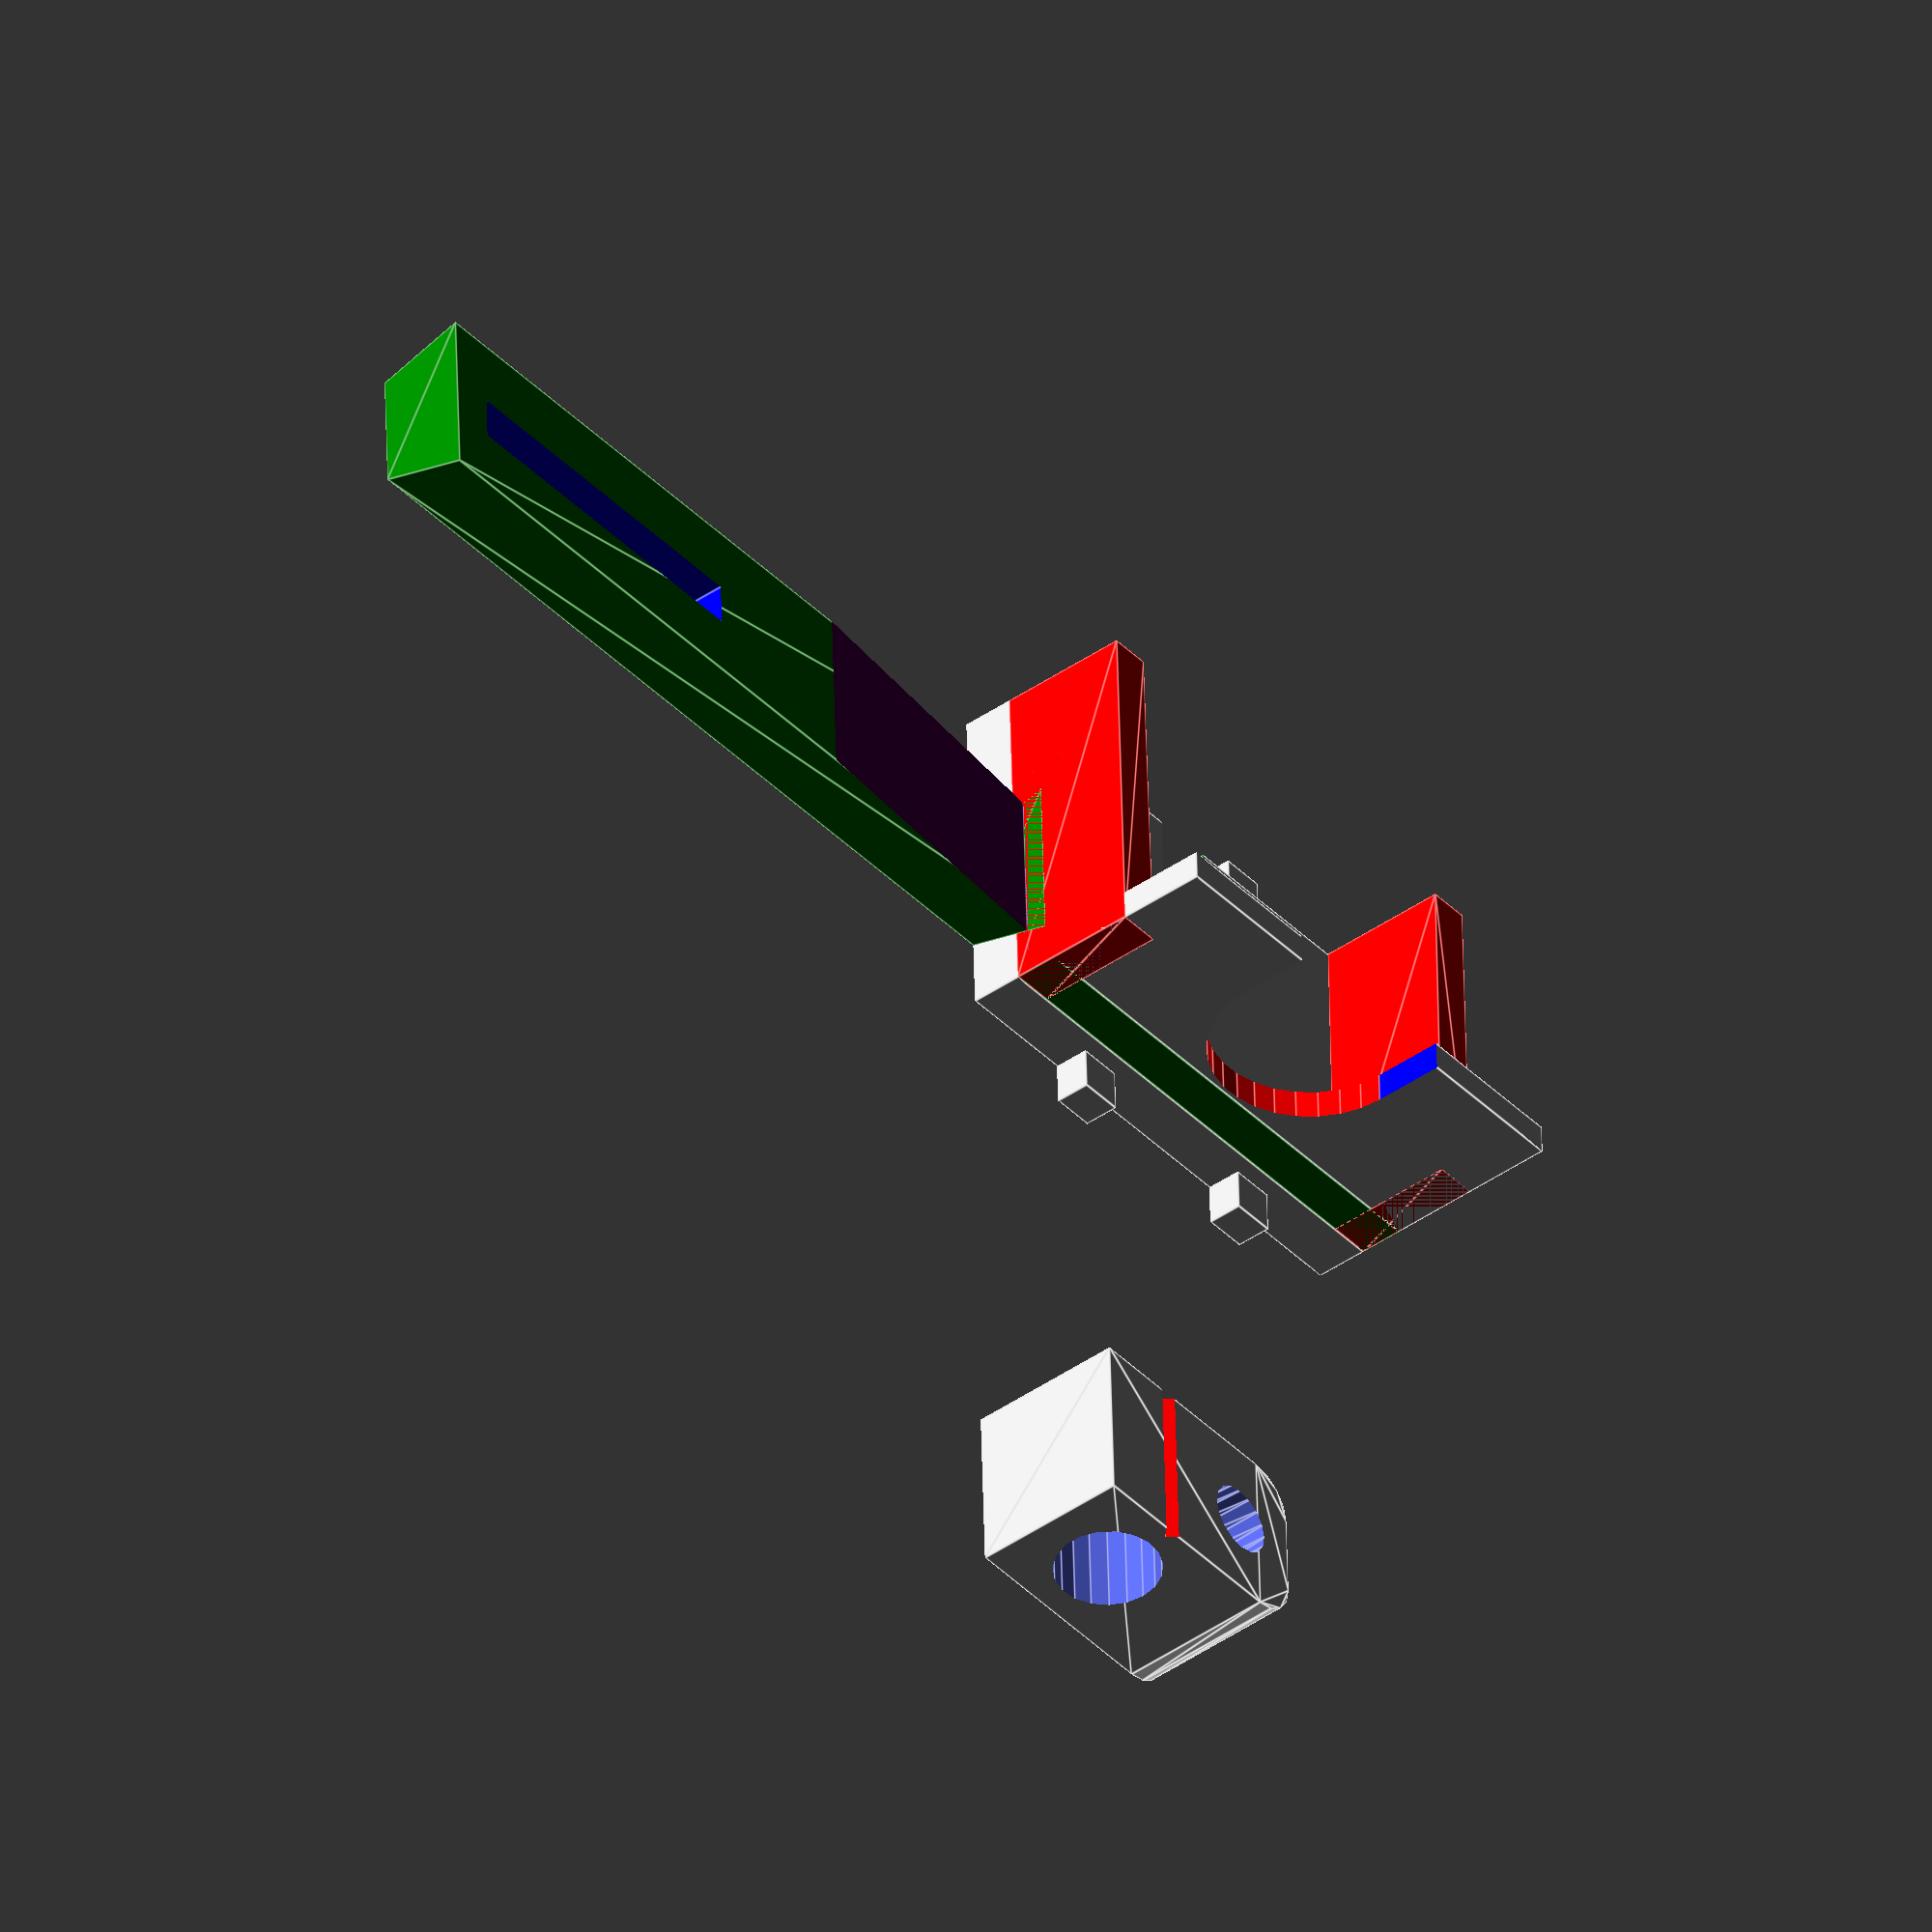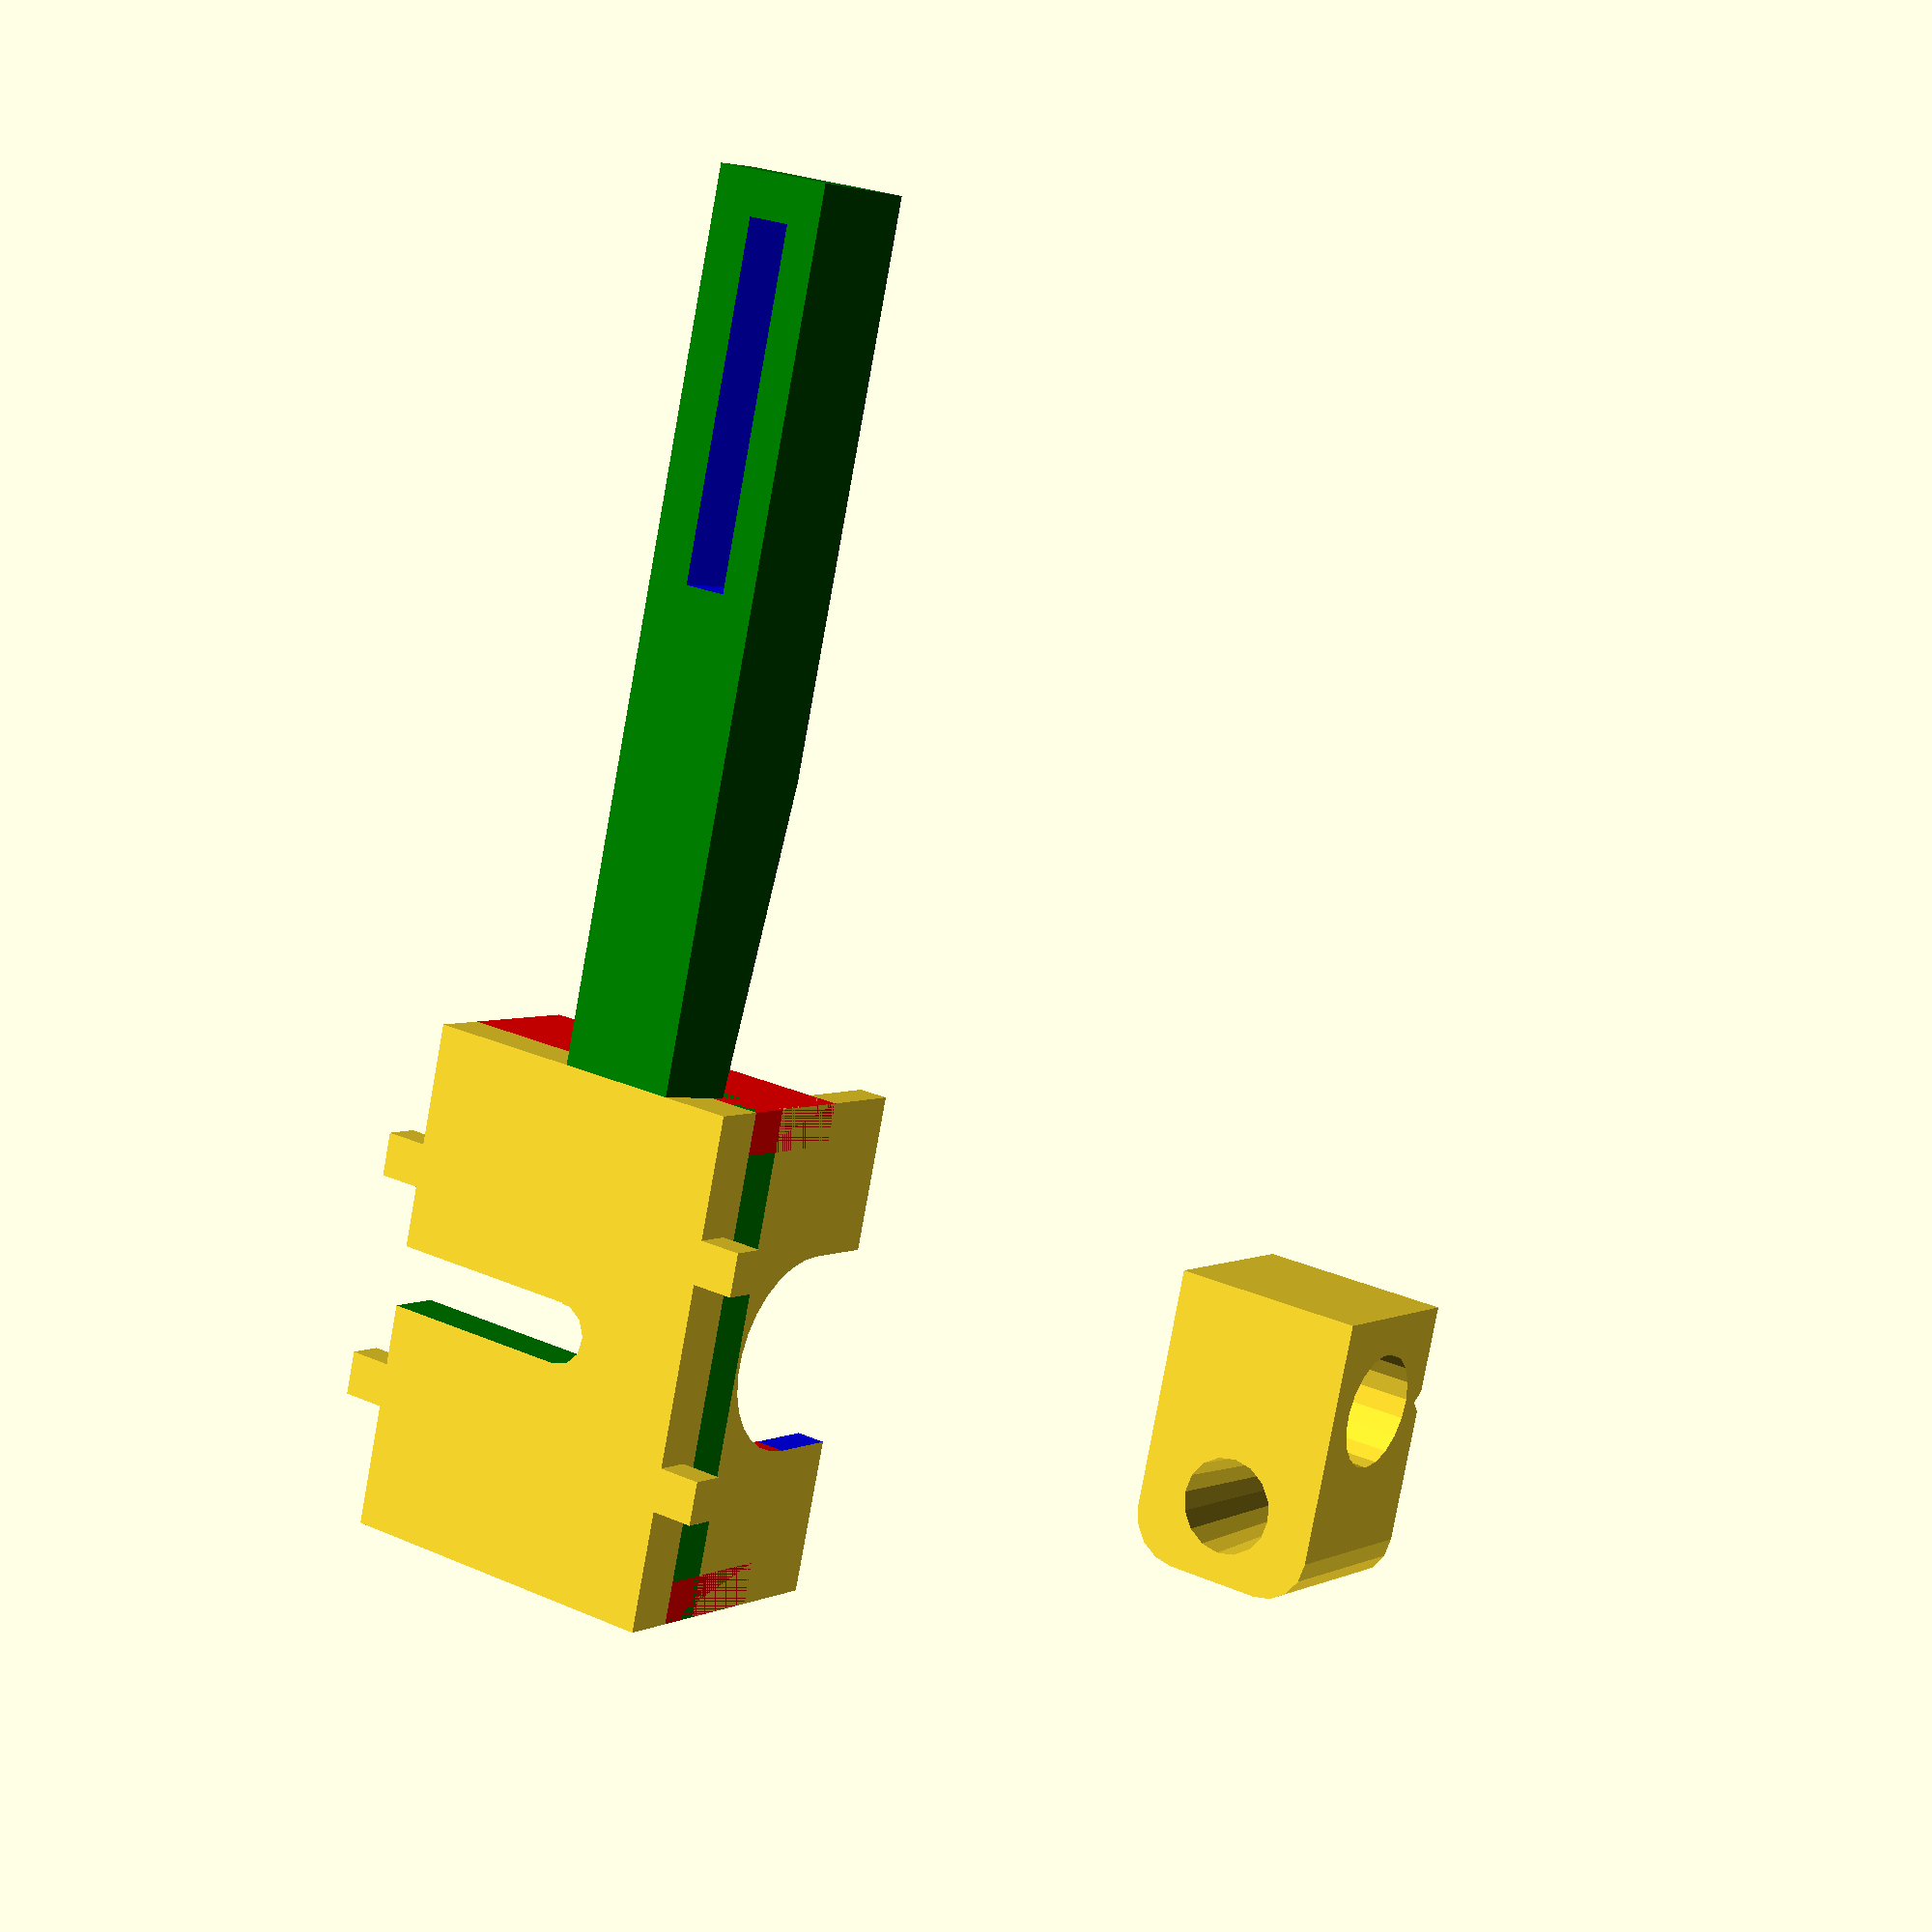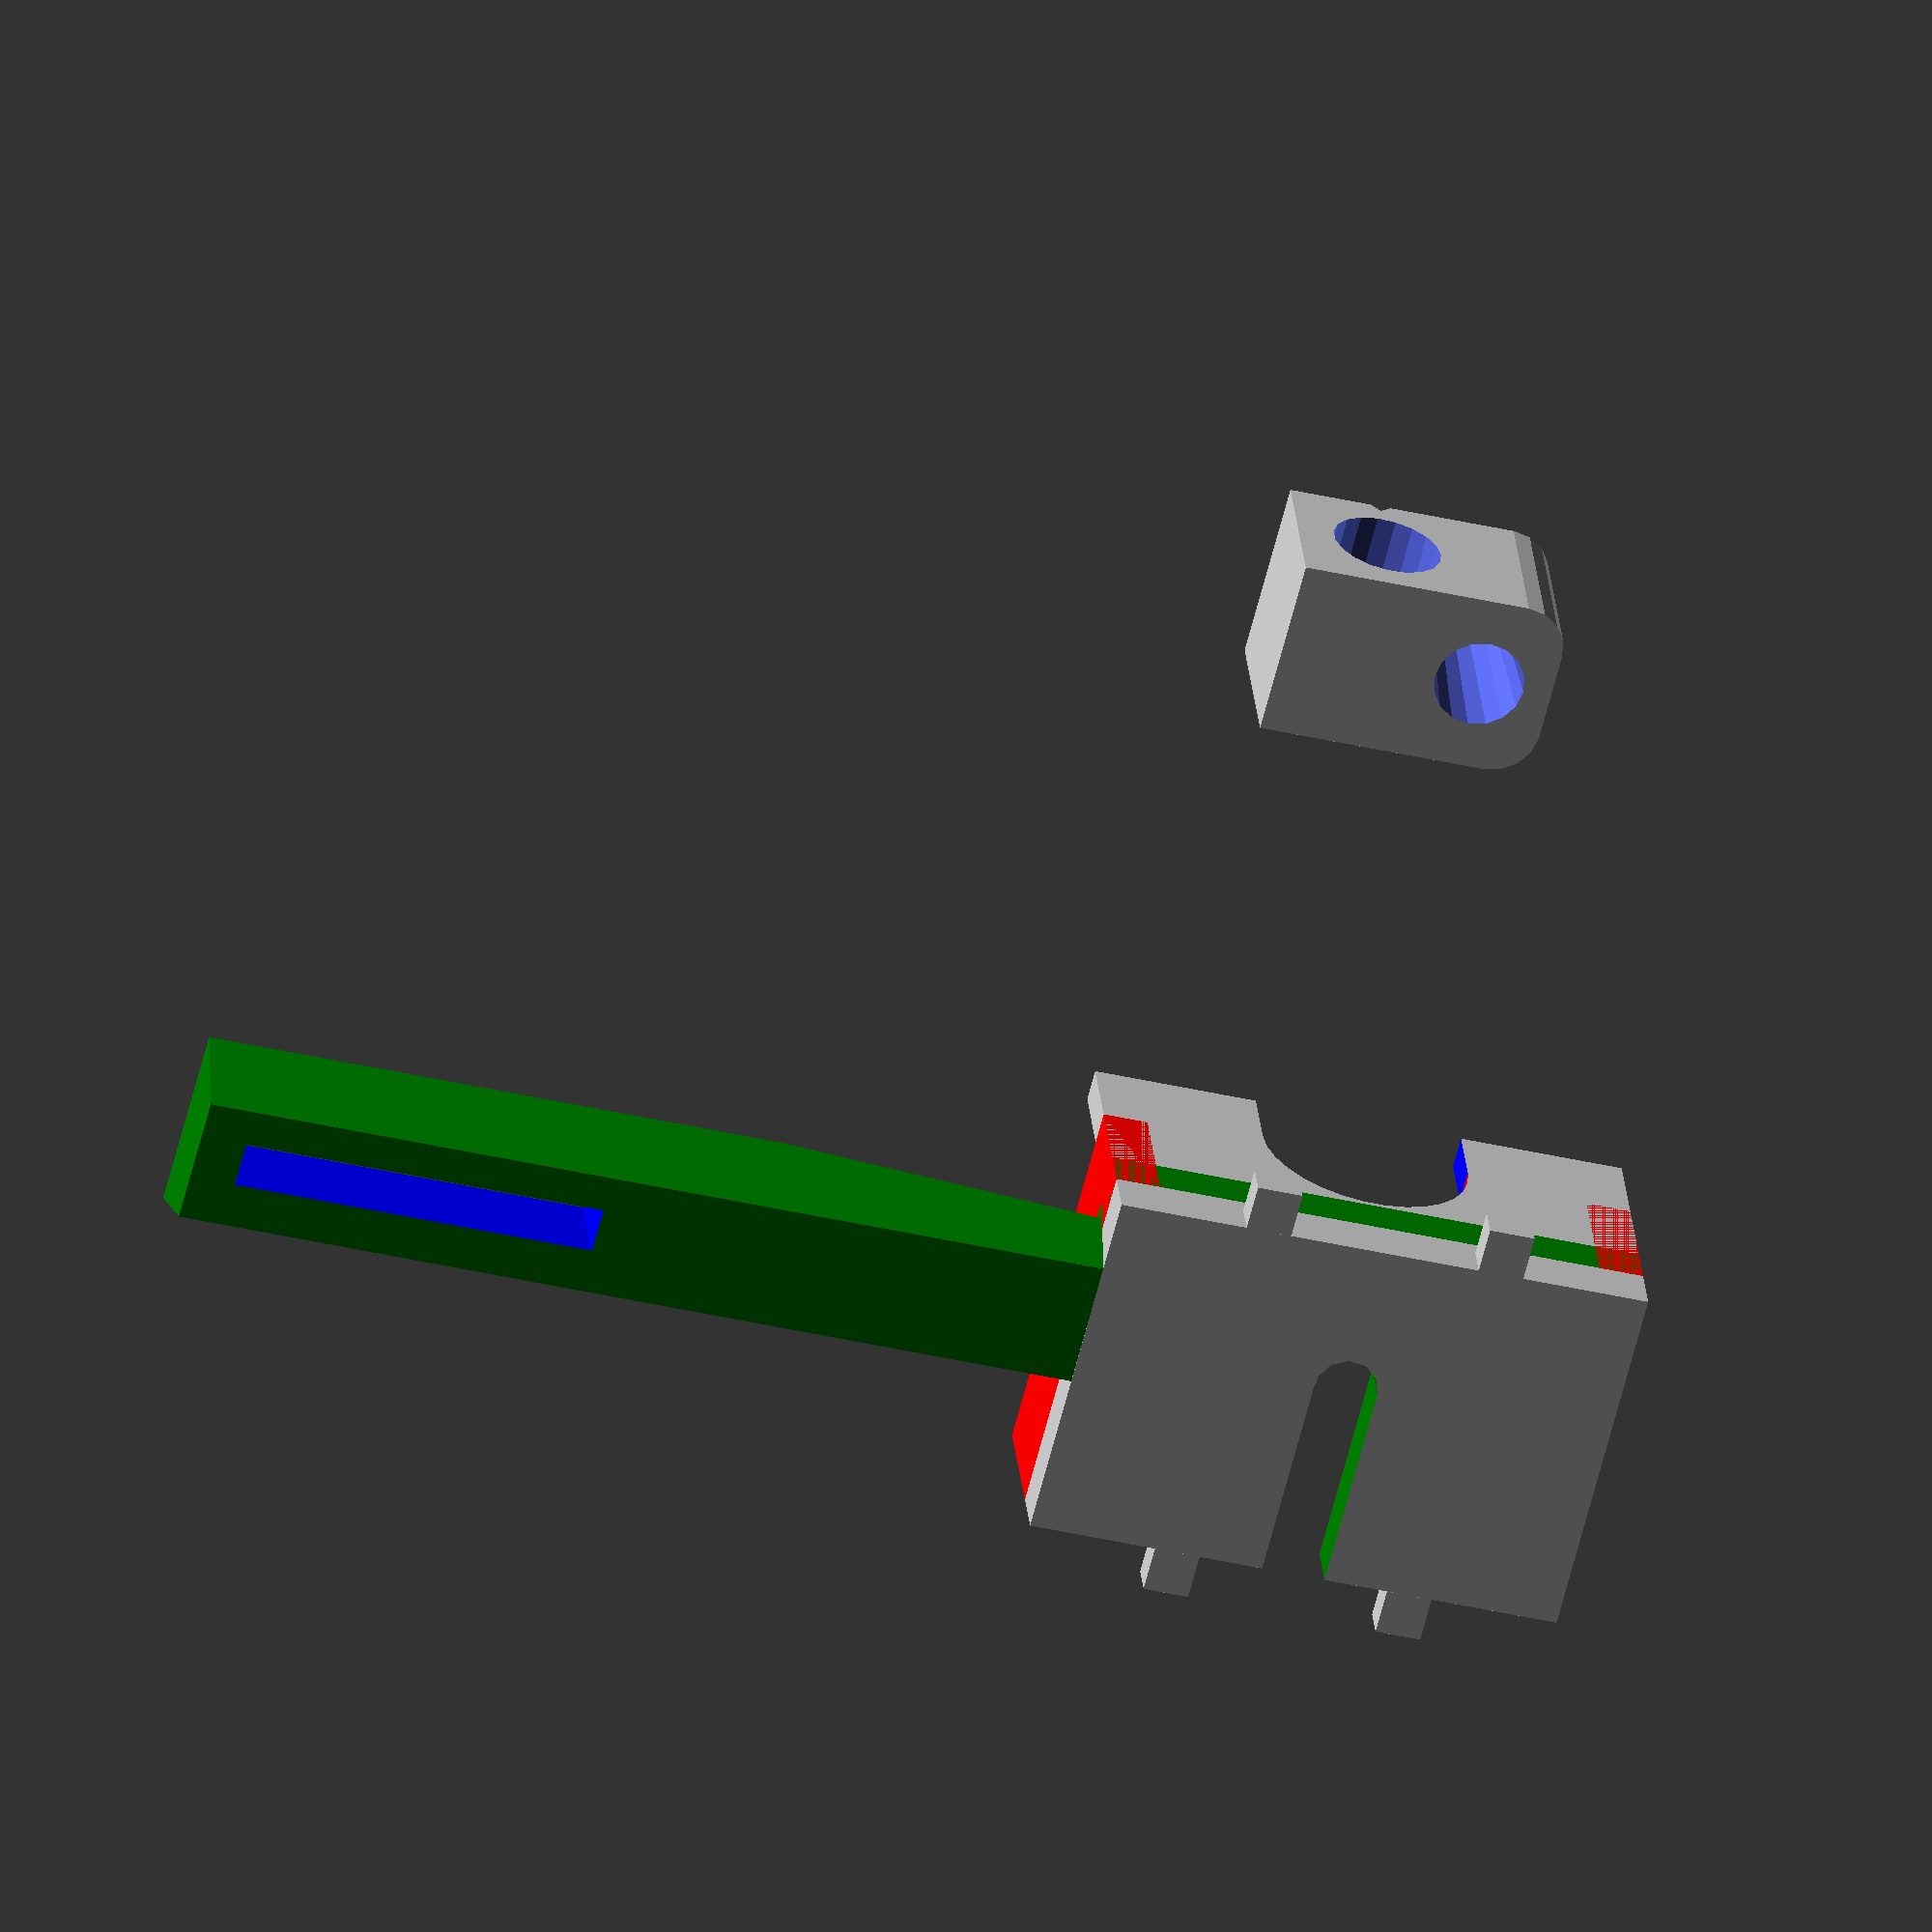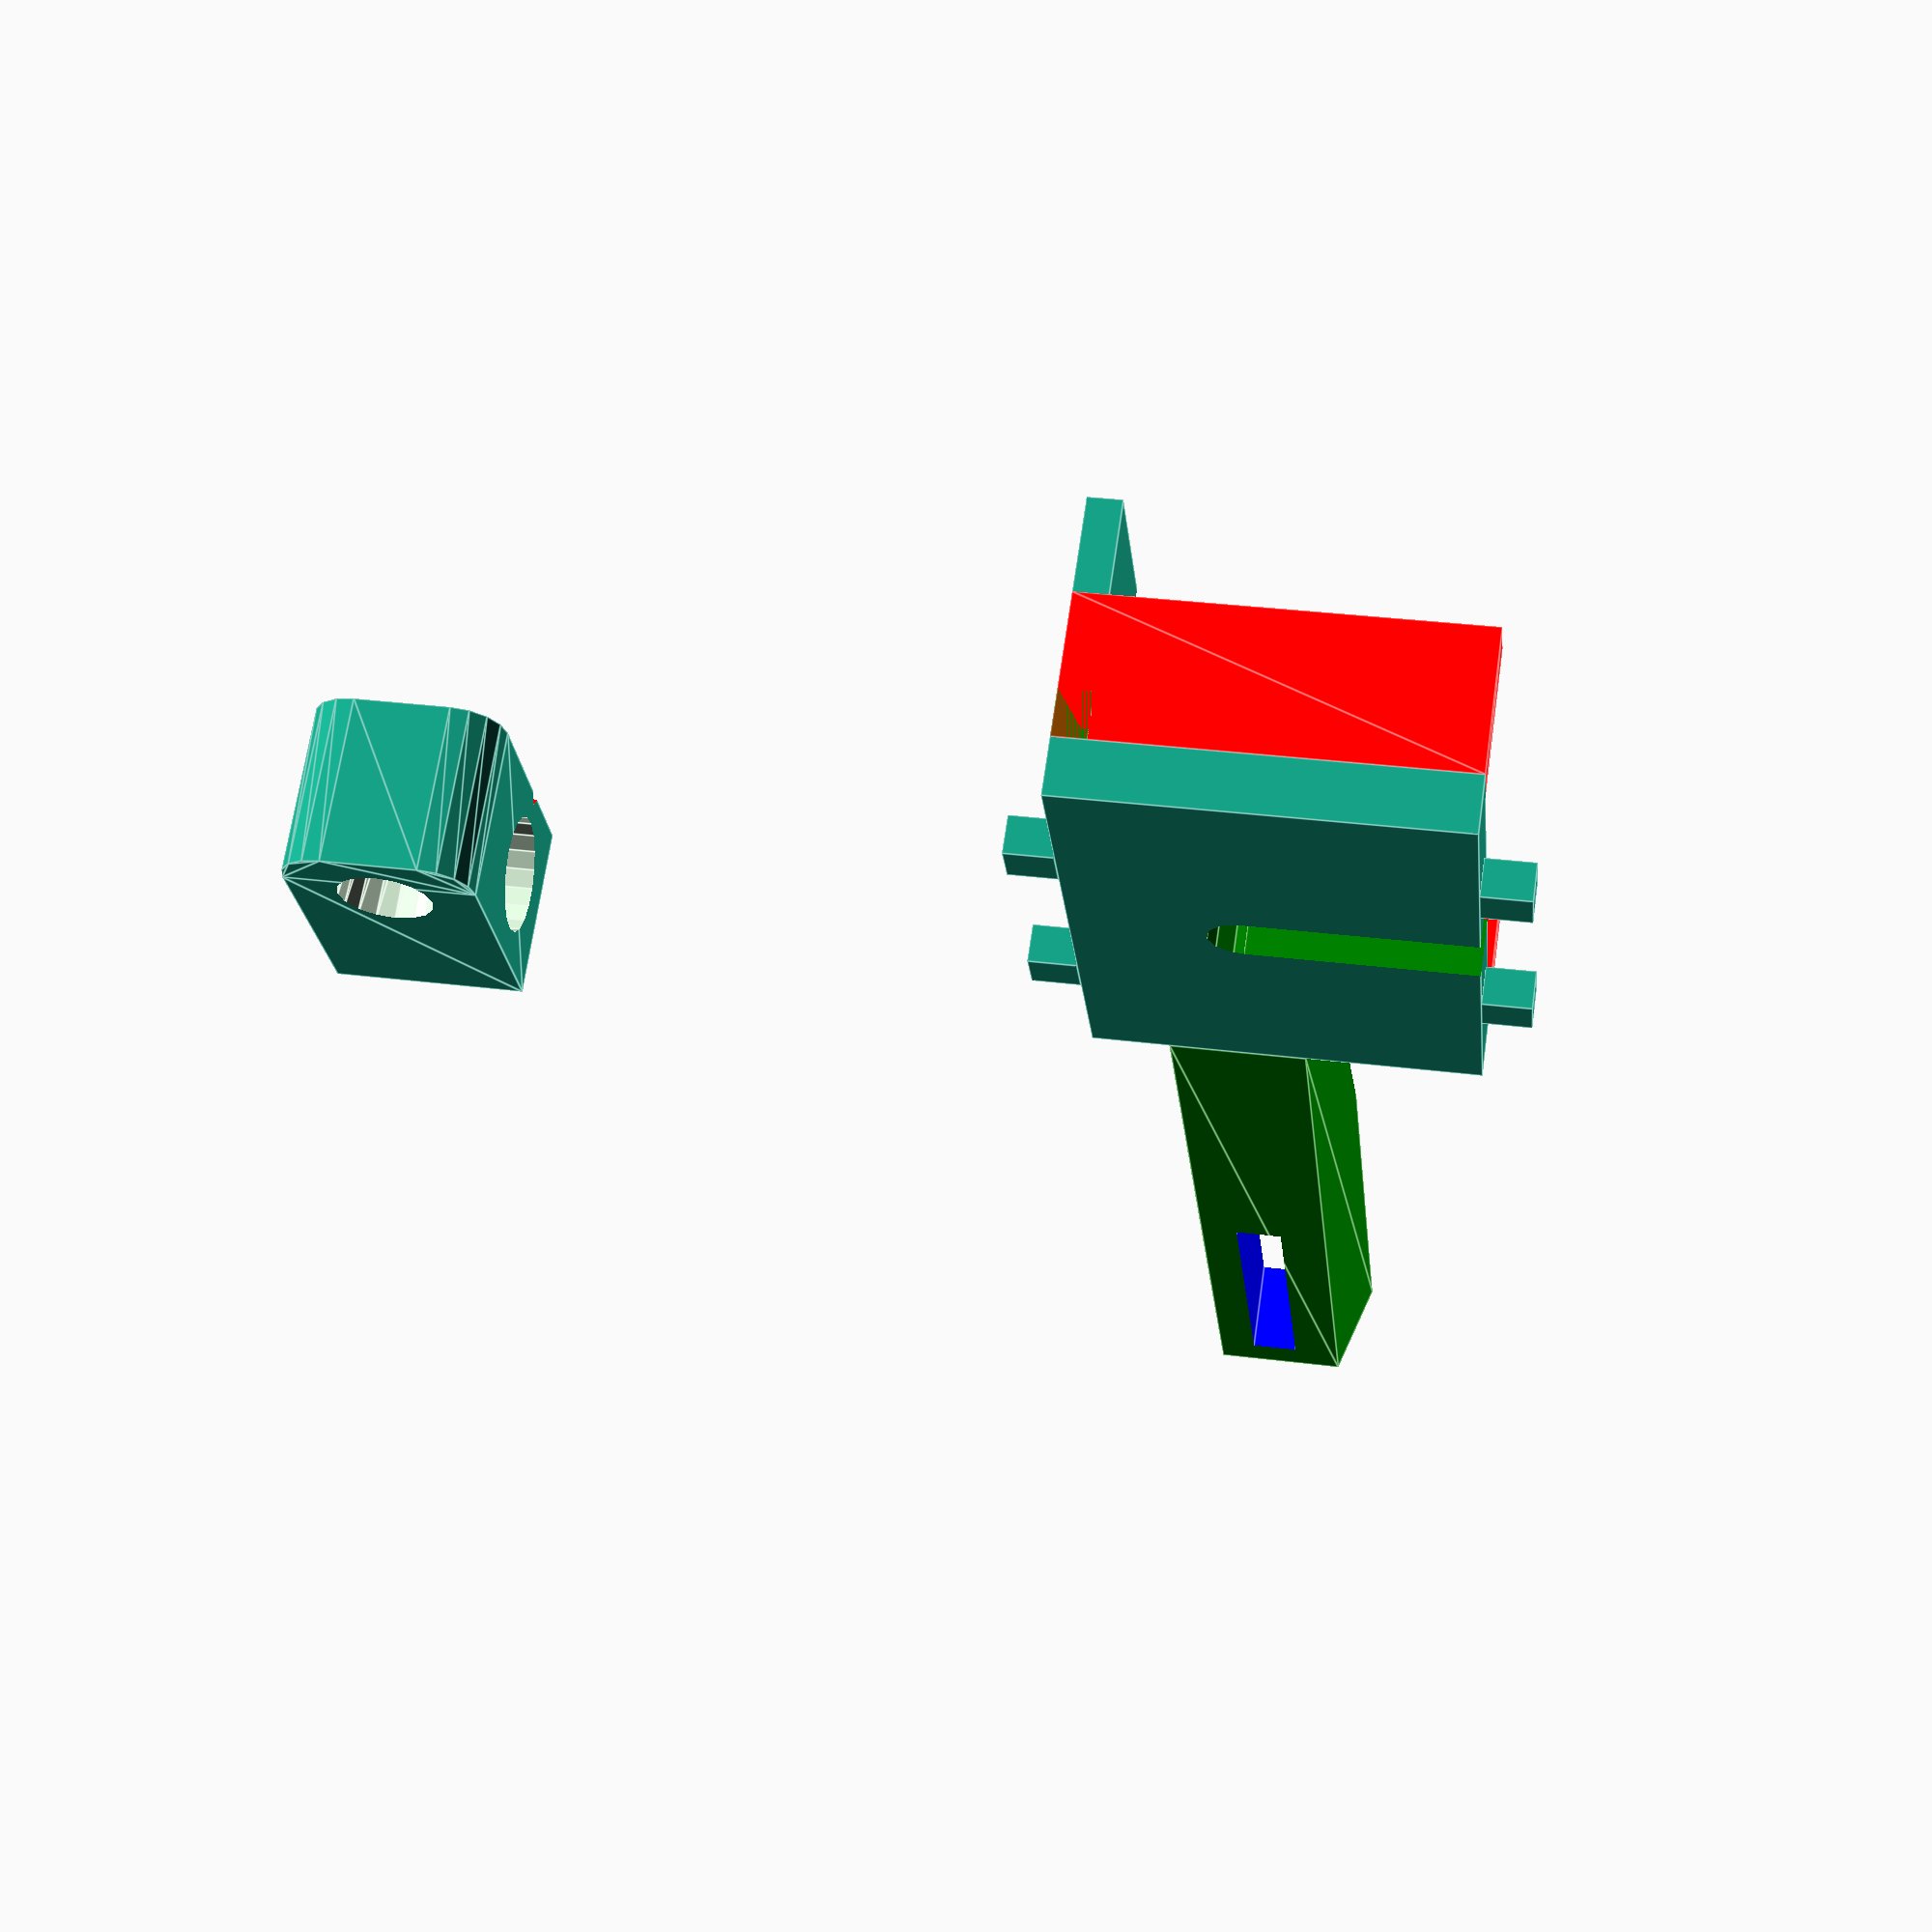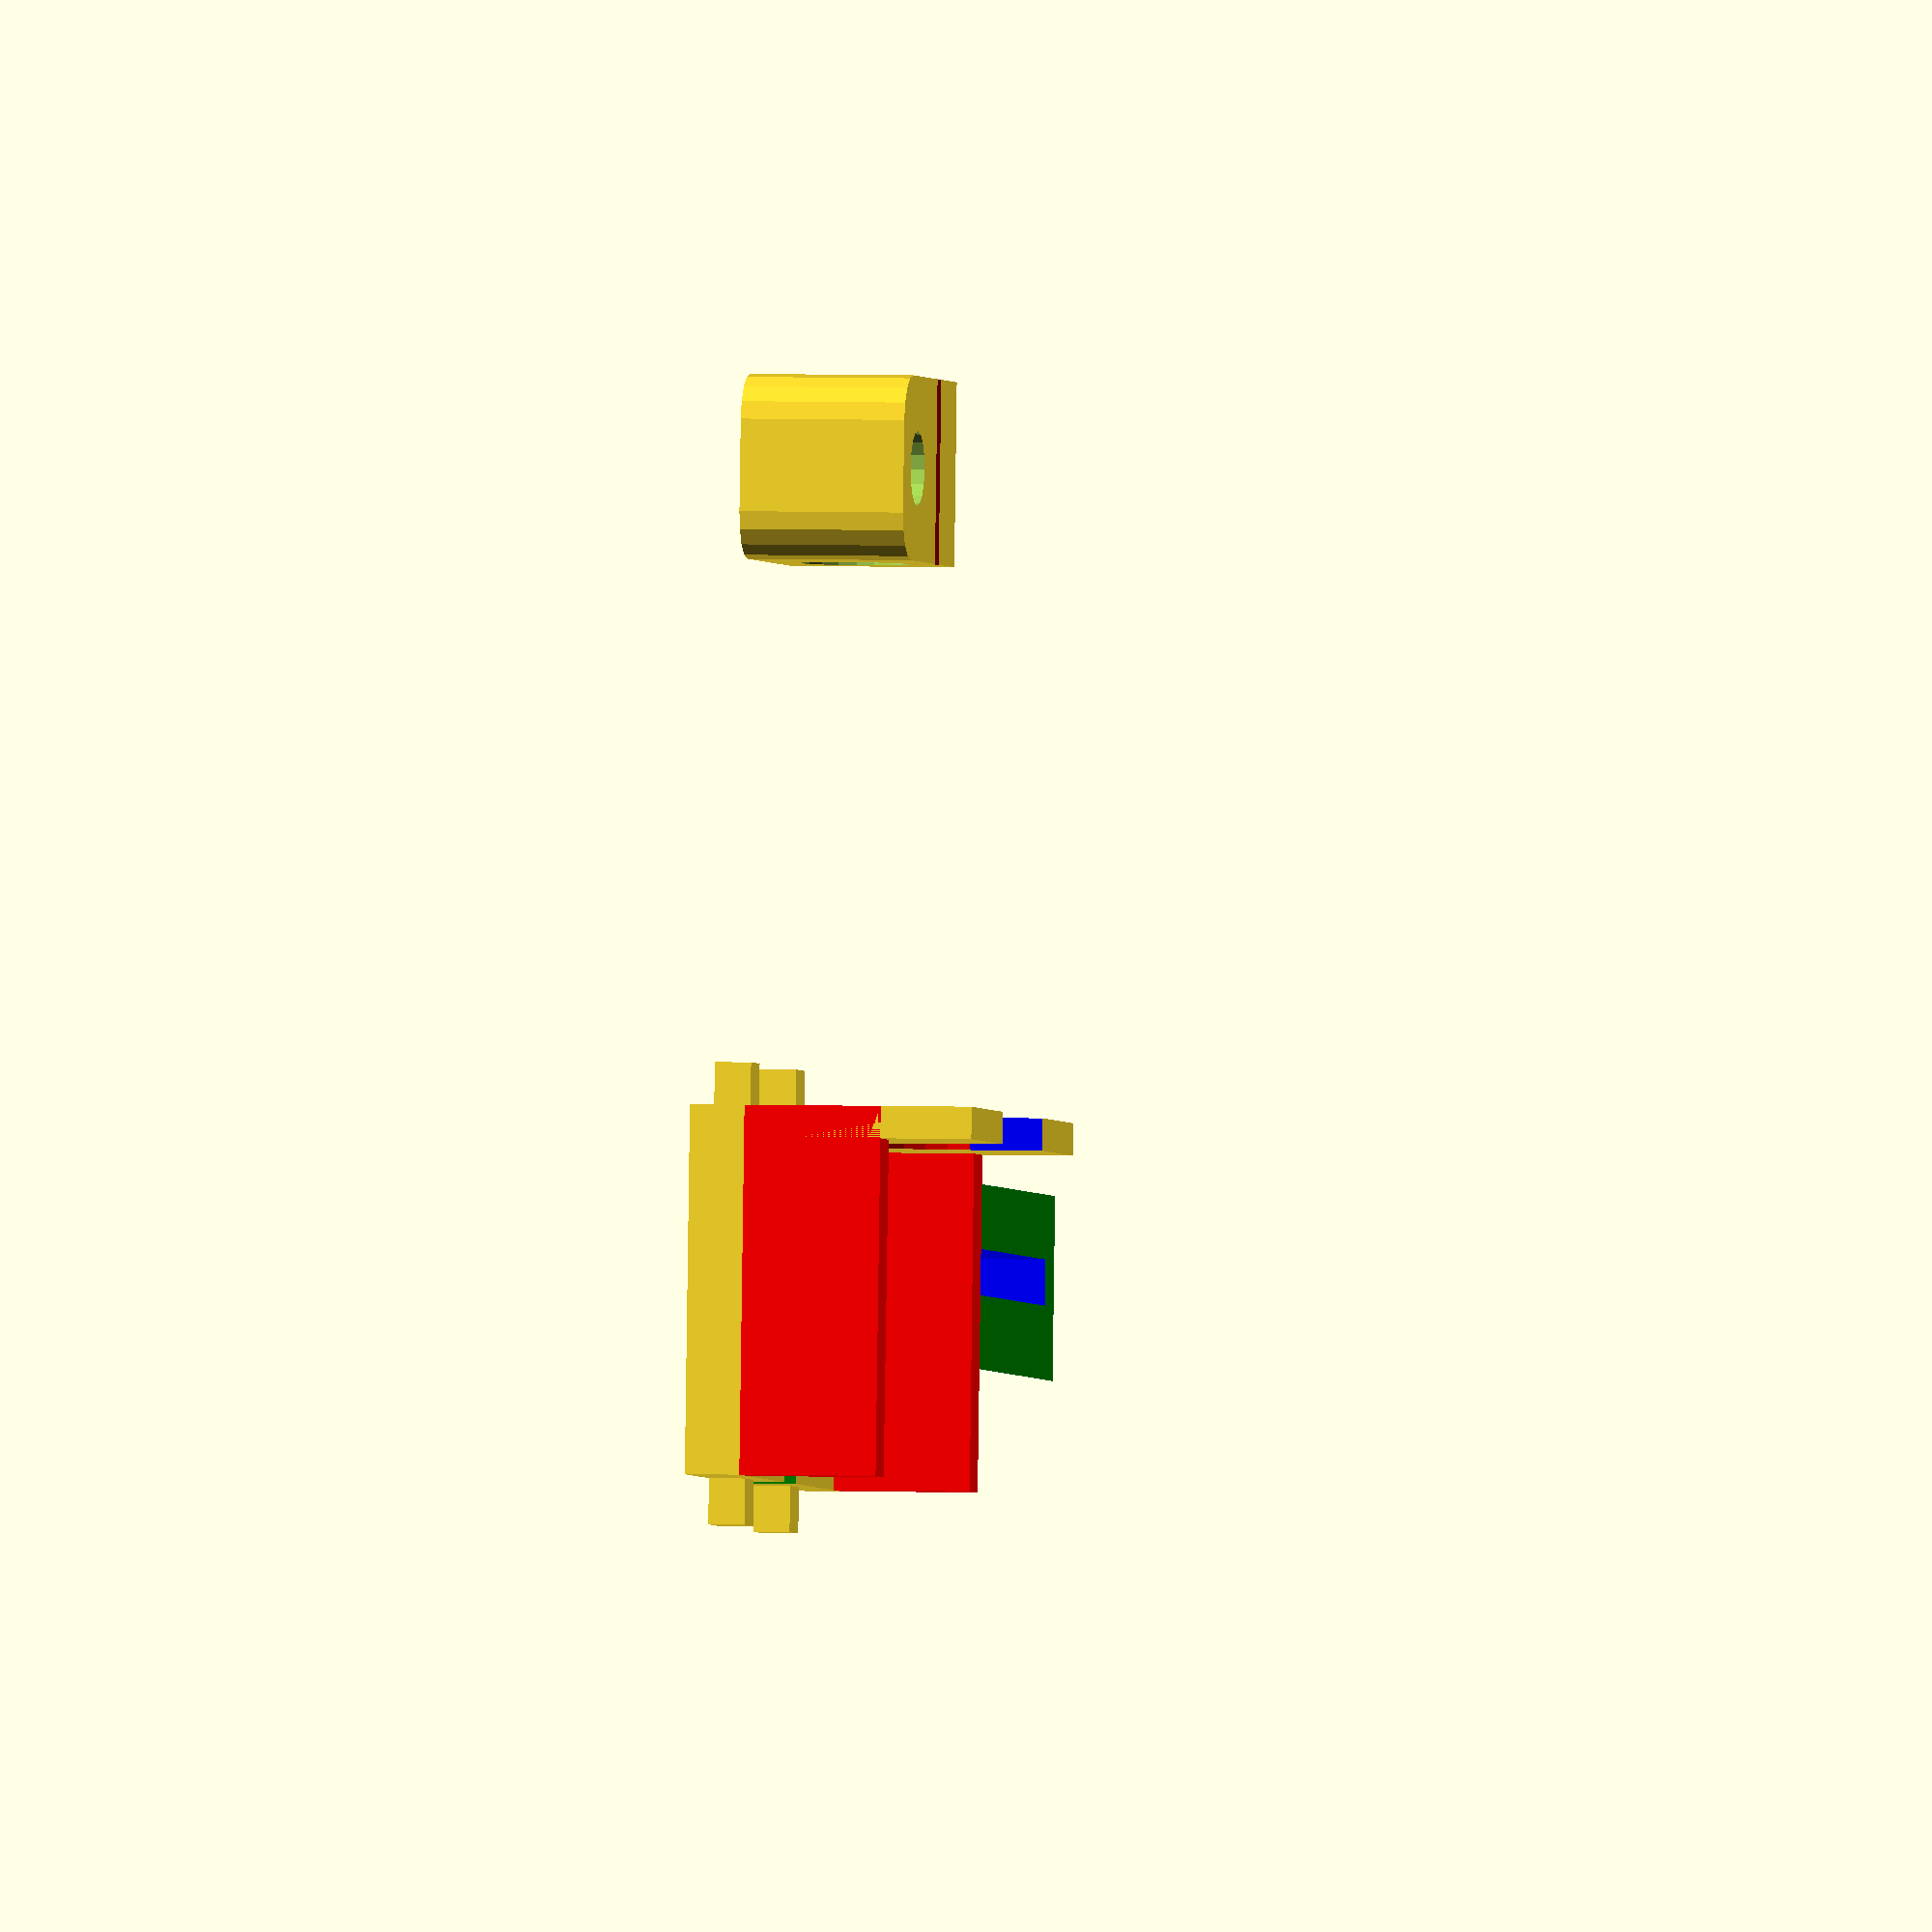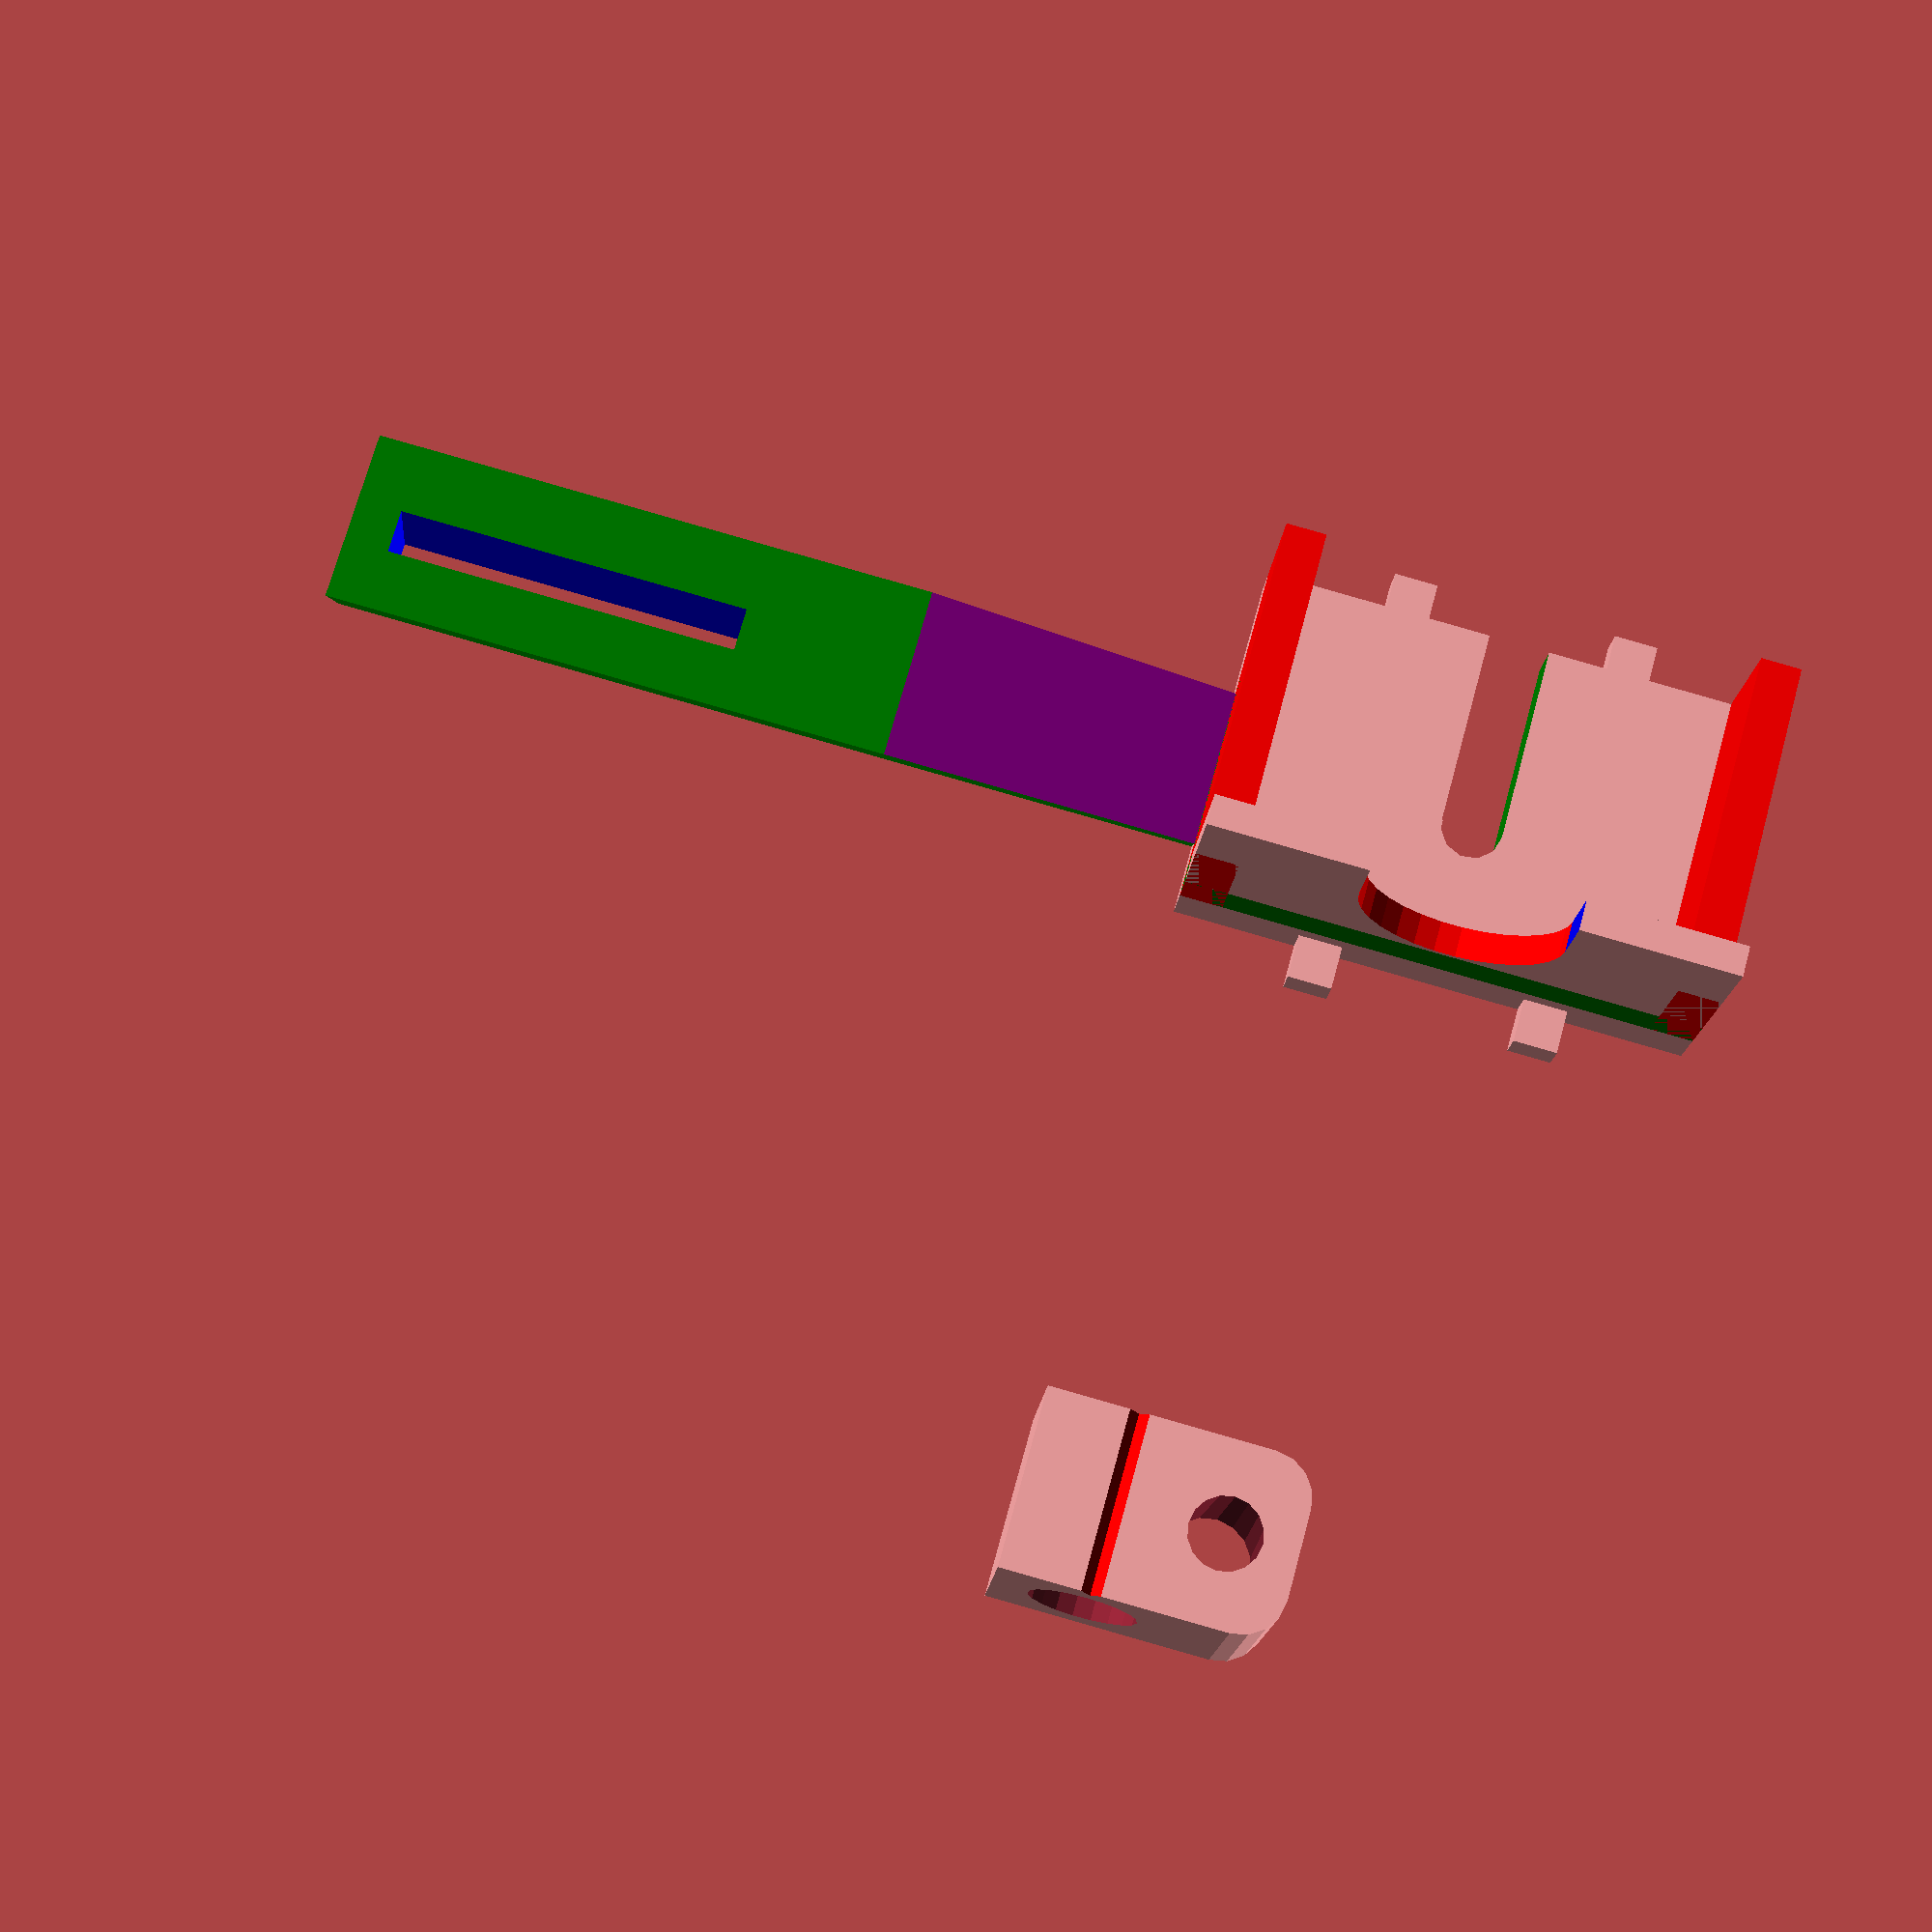
<openscad>
// camera
*translate([5,5,6]) cube([49,26,35.5]);

//baseplate
difference(){
	cube([59,40,6]);
	color("green")translate([26,17,-1]){
		cube([7,26,8]);
		translate([3.5,0,0])cylinder(8,3.5,3.5);
	}
}
//front wall
difference(){
	union(){
		color("green")translate([0,0,6])cube([59,3.5,5]);
		translate([0,0,11])cube([59,3.5,20]);
	}
	color("red") translate([29.5,4,23]) rotate([90,0,0])cylinder(5,11.5,11.5);
	color("blue") translate([18,-1,23])cube([23,5,20]);
}
//left wall
color("red")translate([0,0,6]){
	linear_extrude(height=15, center=false, convexity=14, twist=0)
	polygon( [ [0,0],[0,40],[4.6,40],[4.9,0] ] );
}
//right wall
color("red")translate([59,0,6]){
	linear_extrude(height=15, center=false, convexity=14, twist=0)
	polygon( [ [0,0],[0,40],[-4.6,40],[-4.9,0] ] );
}

//elastics mounting points
translate([14,-5,])cube([5,5,4]);
translate([40,-5,])cube([5,5,4]);
translate([14,40,])cube([5,5,4]);
translate([40,40,])cube([5,5,4]);

//laser arm
paths = [[0,0],[3,10],[17,10],[20,0]];
difference(){
    color("green") translate([-50,25,10]) rotate([90,180,90]){
        linear_extrude(height = 100, center = true, convexity = 14, twist = 0) 
        polygon(paths);
    }
    color("blue") translate([-95,12,-5]) cube([40,5,17]);
    color("purple") translate([0,3,7.5])rotate([0,-86,0]) cube([5,25,40]);
}


// laser holder
translate([0,-80,8]){
    difference(){
        linear_extrude(height = 18, center = true, convexity = 14, twist = 0)hull(){
            square([10,20]);
            translate([25,5,0]) circle(5);
            translate([25,15,0]) circle(5);
        }
        translate([10,25,0])rotate([90,0,0])cylinder(30,6,6);
        translate([22,10,-10]) cylinder(20,5,4);
        color("red")translate([3,-5,15]) rotate([0,45,0]) cube([10,30,10]);
    }
    
}
</openscad>
<views>
elev=223.3 azim=177.9 roll=230.7 proj=o view=edges
elev=177.0 azim=257.6 roll=326.5 proj=p view=solid
elev=152.1 azim=345.6 roll=5.3 proj=o view=wireframe
elev=112.2 azim=96.0 roll=351.7 proj=p view=edges
elev=357.4 azim=184.3 roll=280.8 proj=o view=wireframe
elev=16.8 azim=15.4 roll=355.9 proj=p view=solid
</views>
